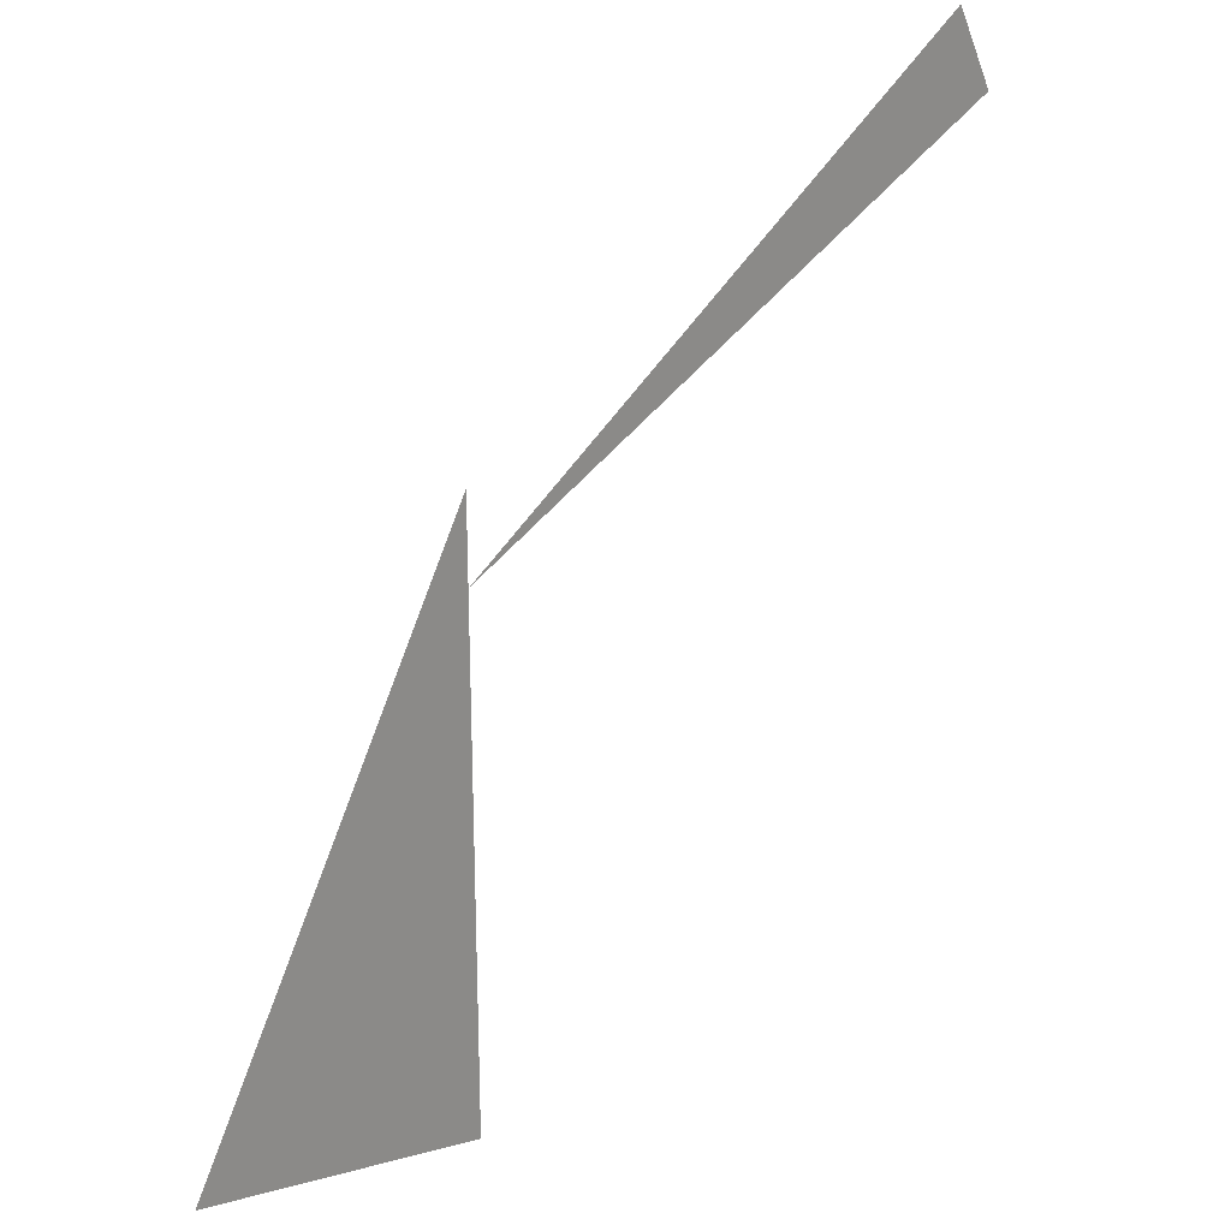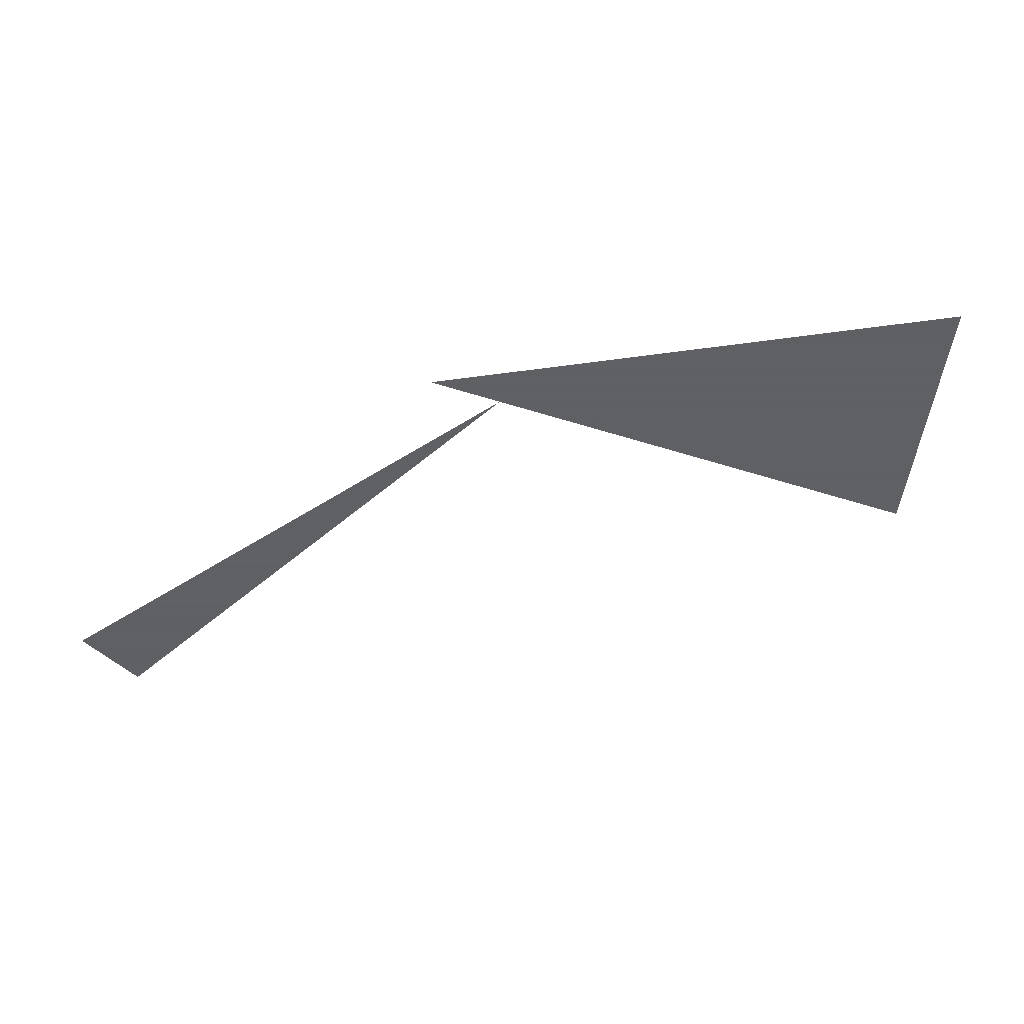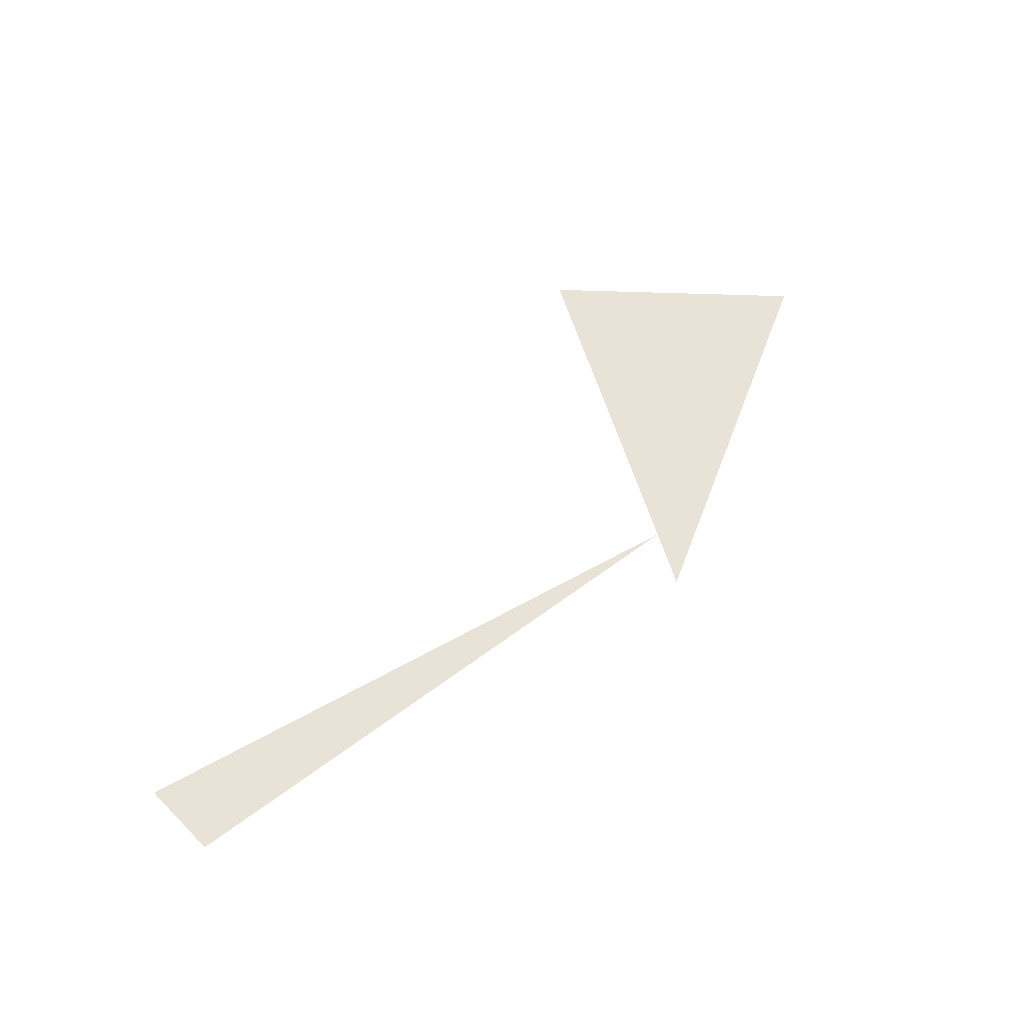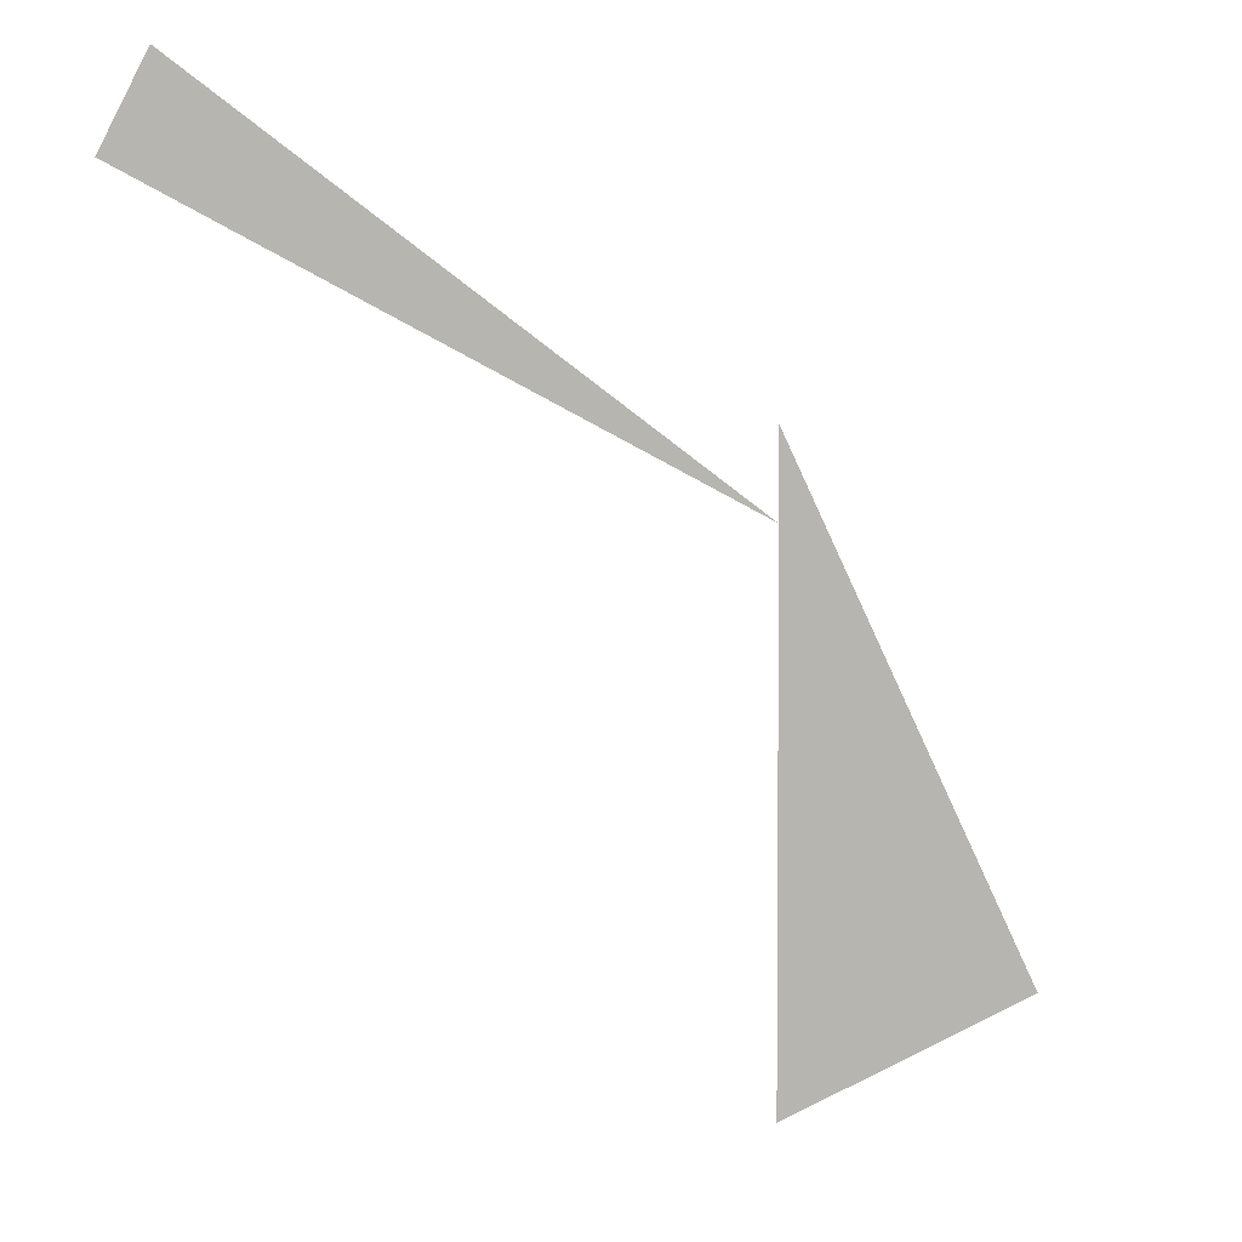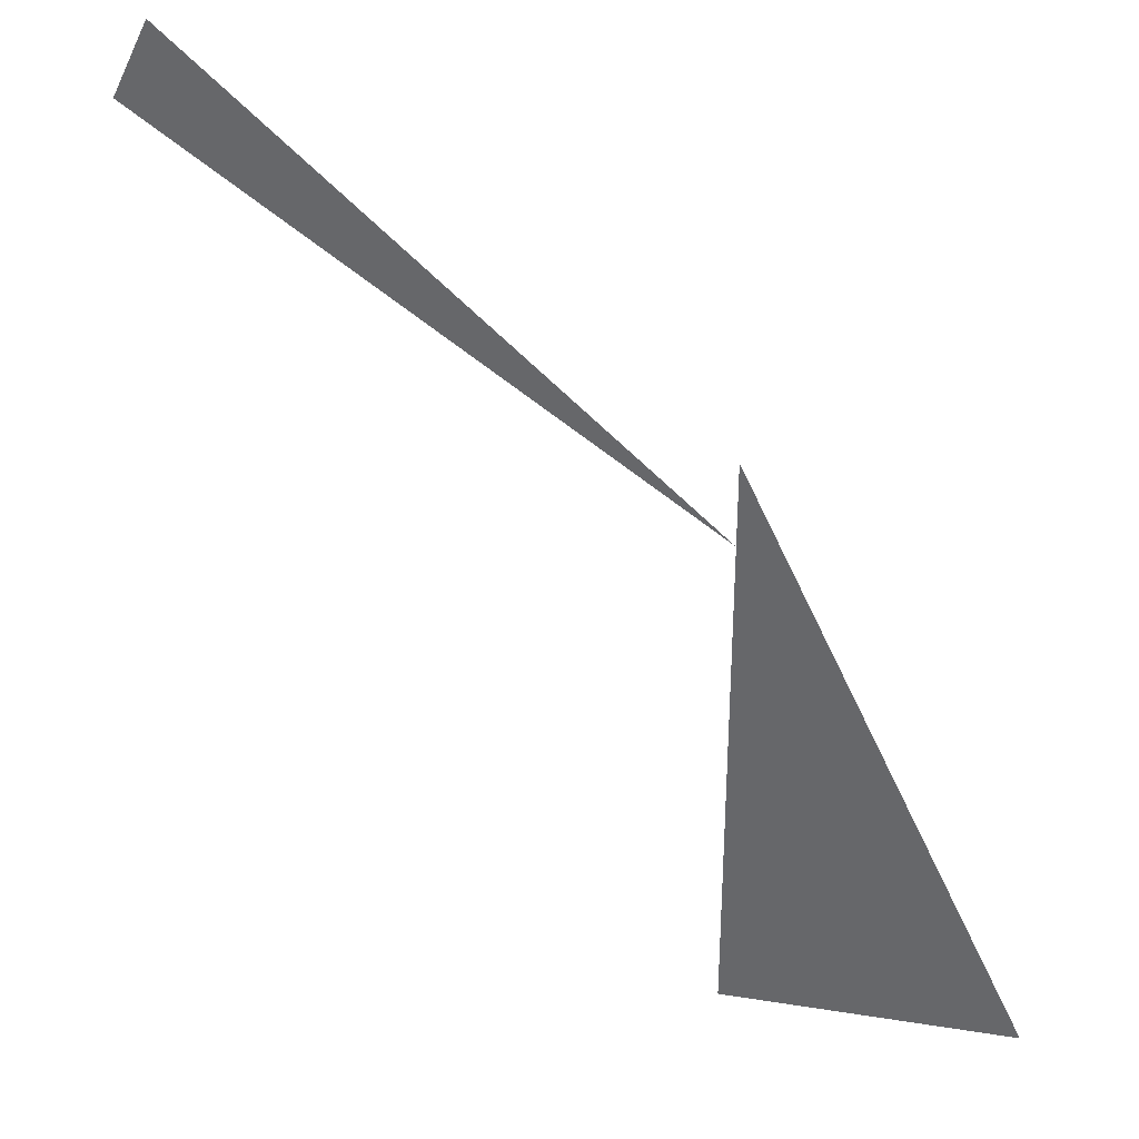
<metadata>
{"format":"obj","ext":"obj","renderer":"f3d","projection":"perspective","resolution":1024,"background":"white","views":[{"elev":24.9,"azim":-45.0,"up":"+Y"},{"elev":-45.3,"azim":-110.7,"up":"+Z"},{"elev":41.7,"azim":167.8,"up":"+Z"},{"elev":3.9,"azim":145.5,"up":"+Y"},{"elev":34.2,"azim":-151.2,"up":"+Y"}]}
</metadata>
<code>
v -0.1243 6.994 0
v -0.1243 5.744 0
v -0.7493 5.912 0
v 1.178 7.398 0
v -0.1243 6.819 0
v 1.085 7.574 0
f 1 2 3
f 4 5 6

</code>
